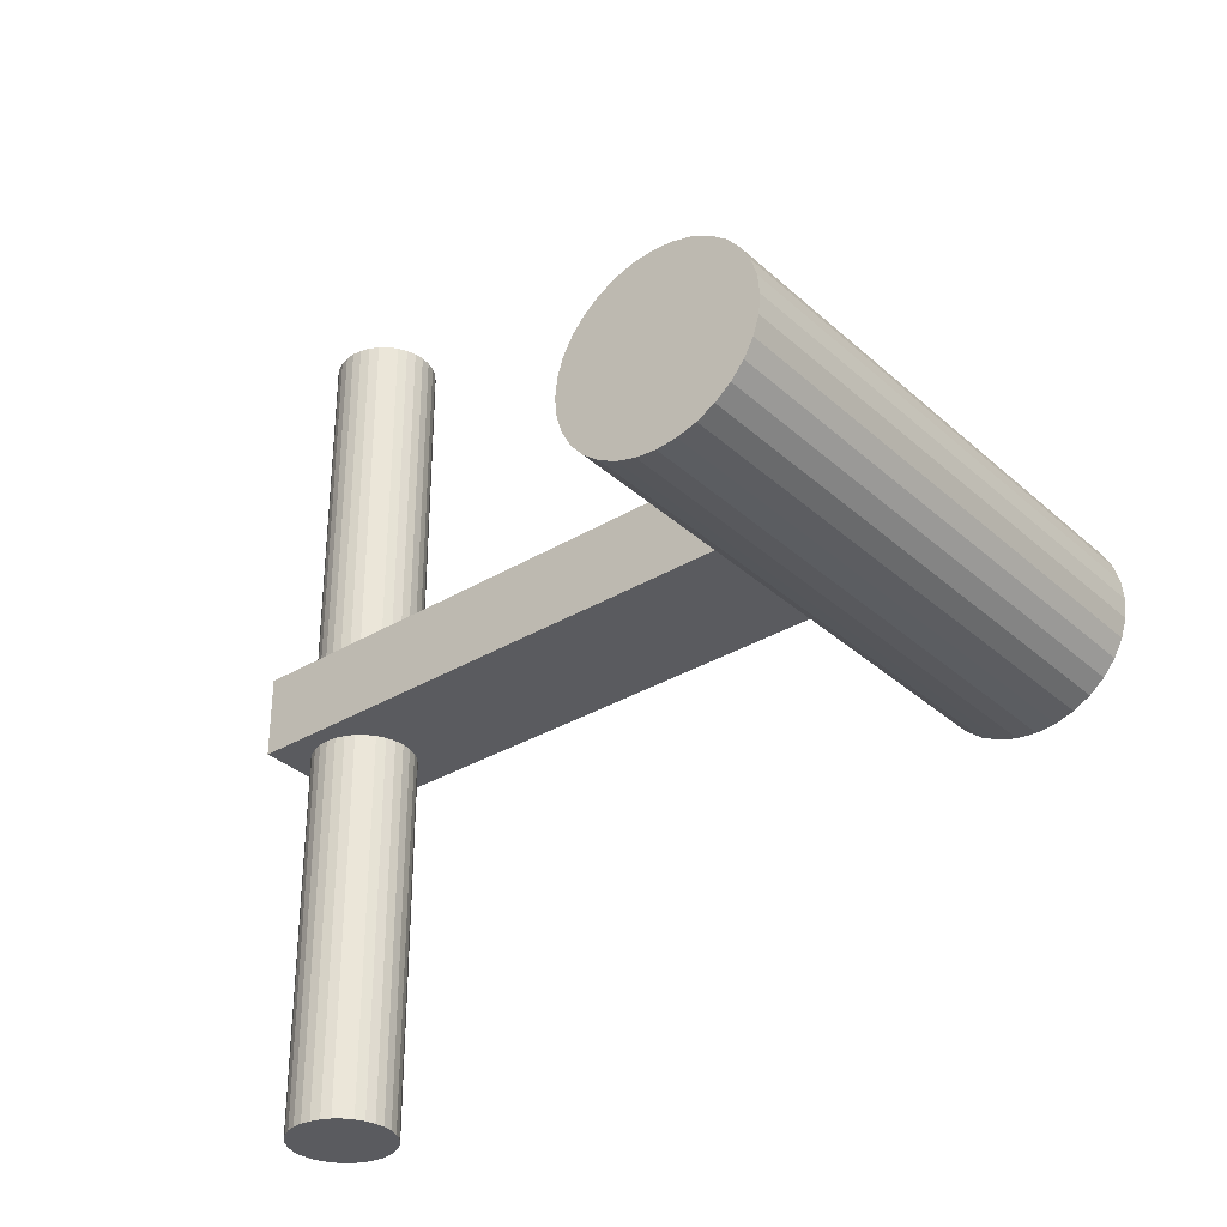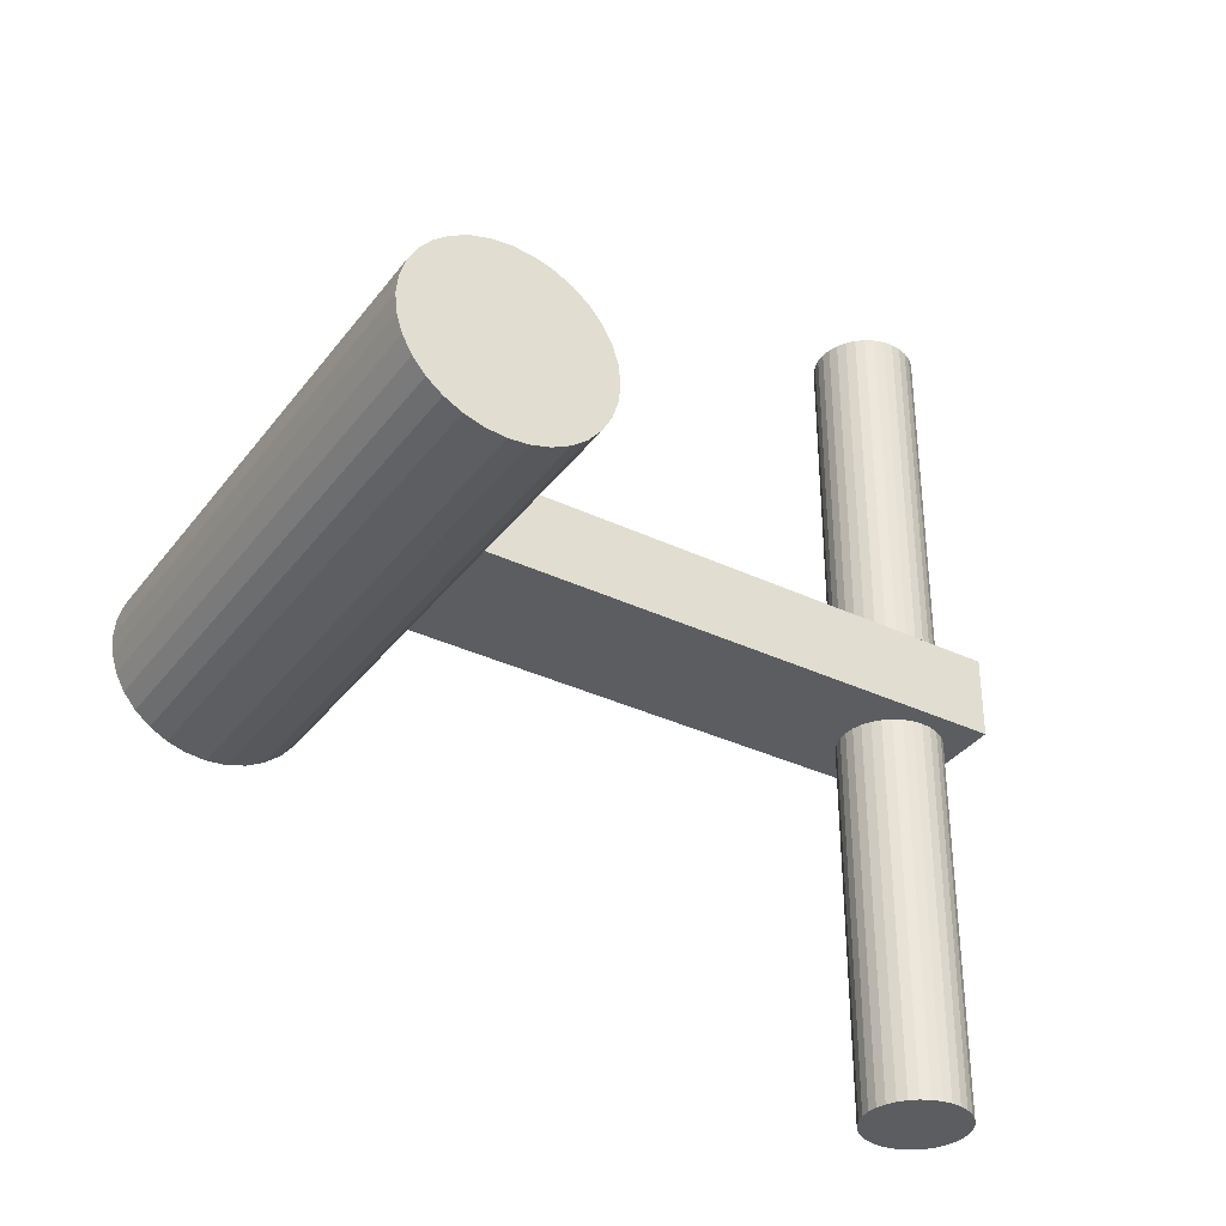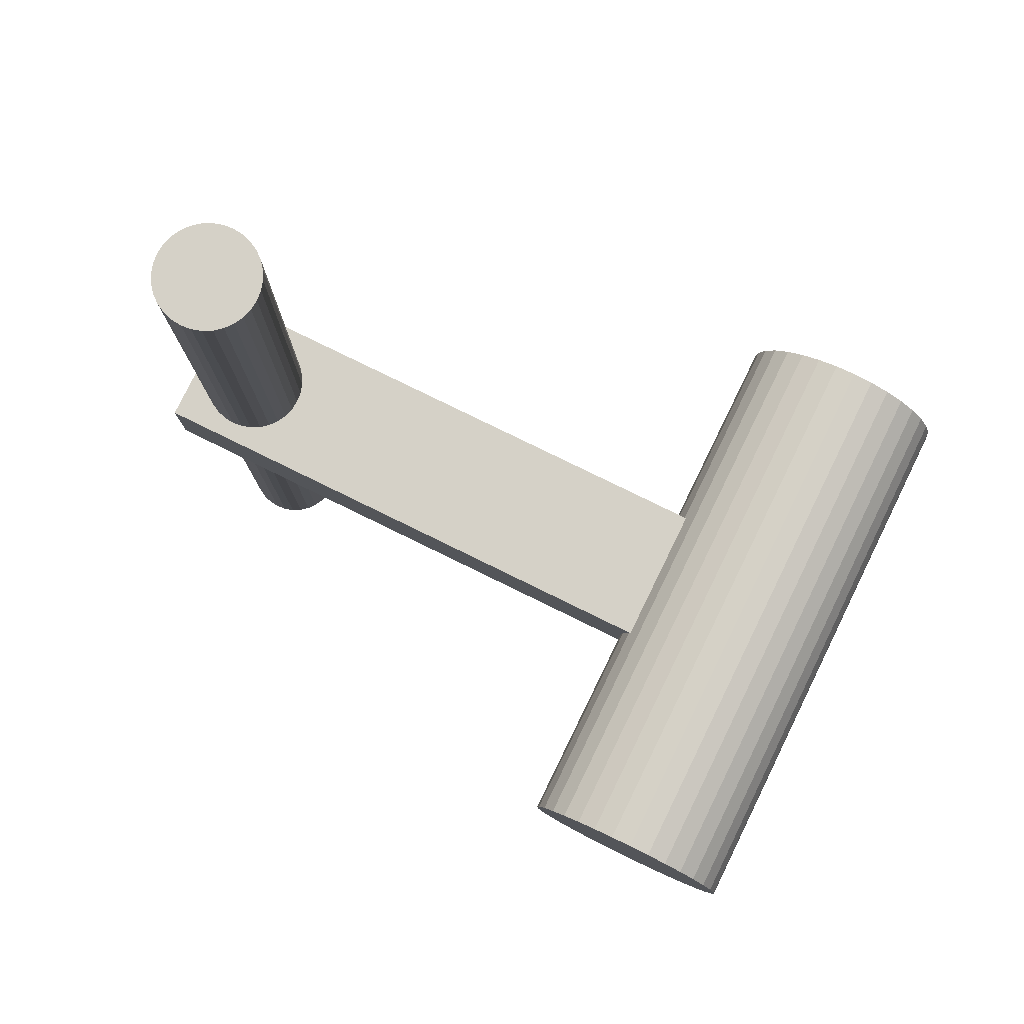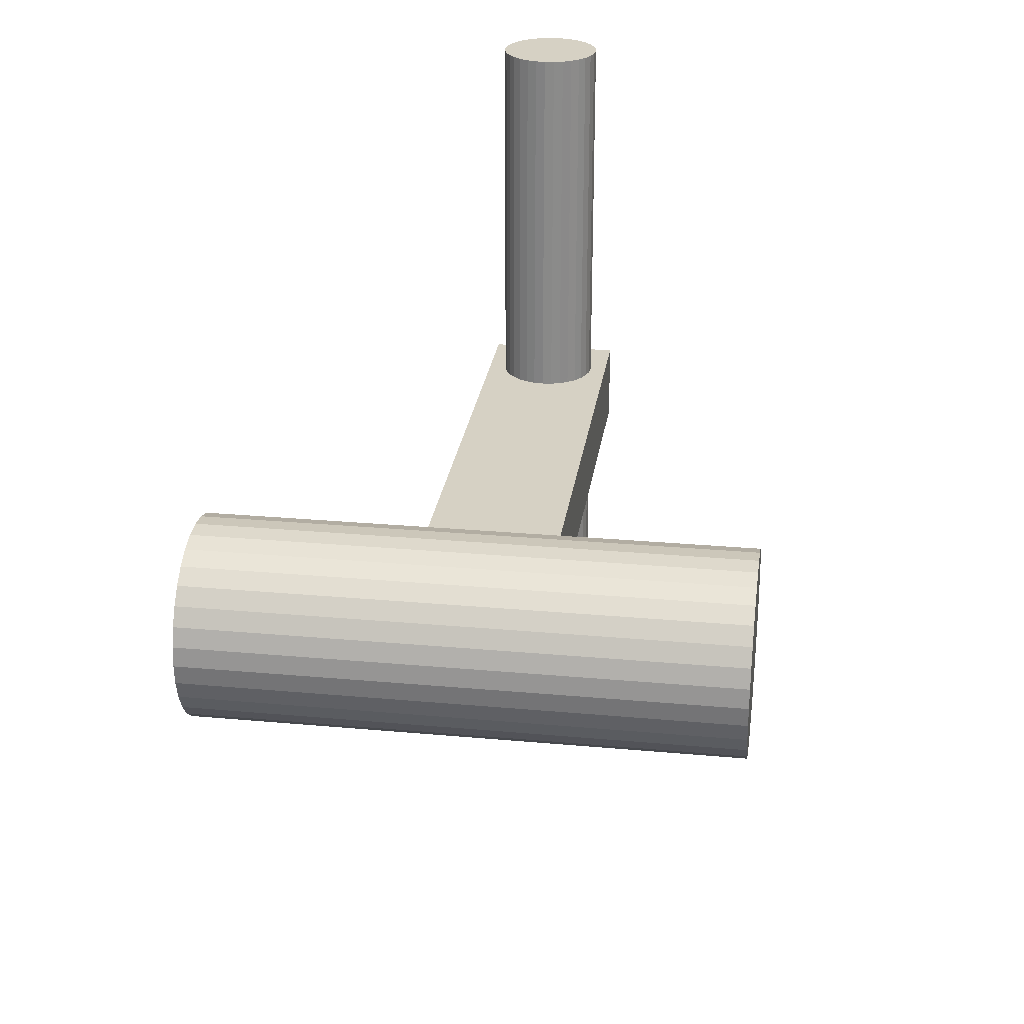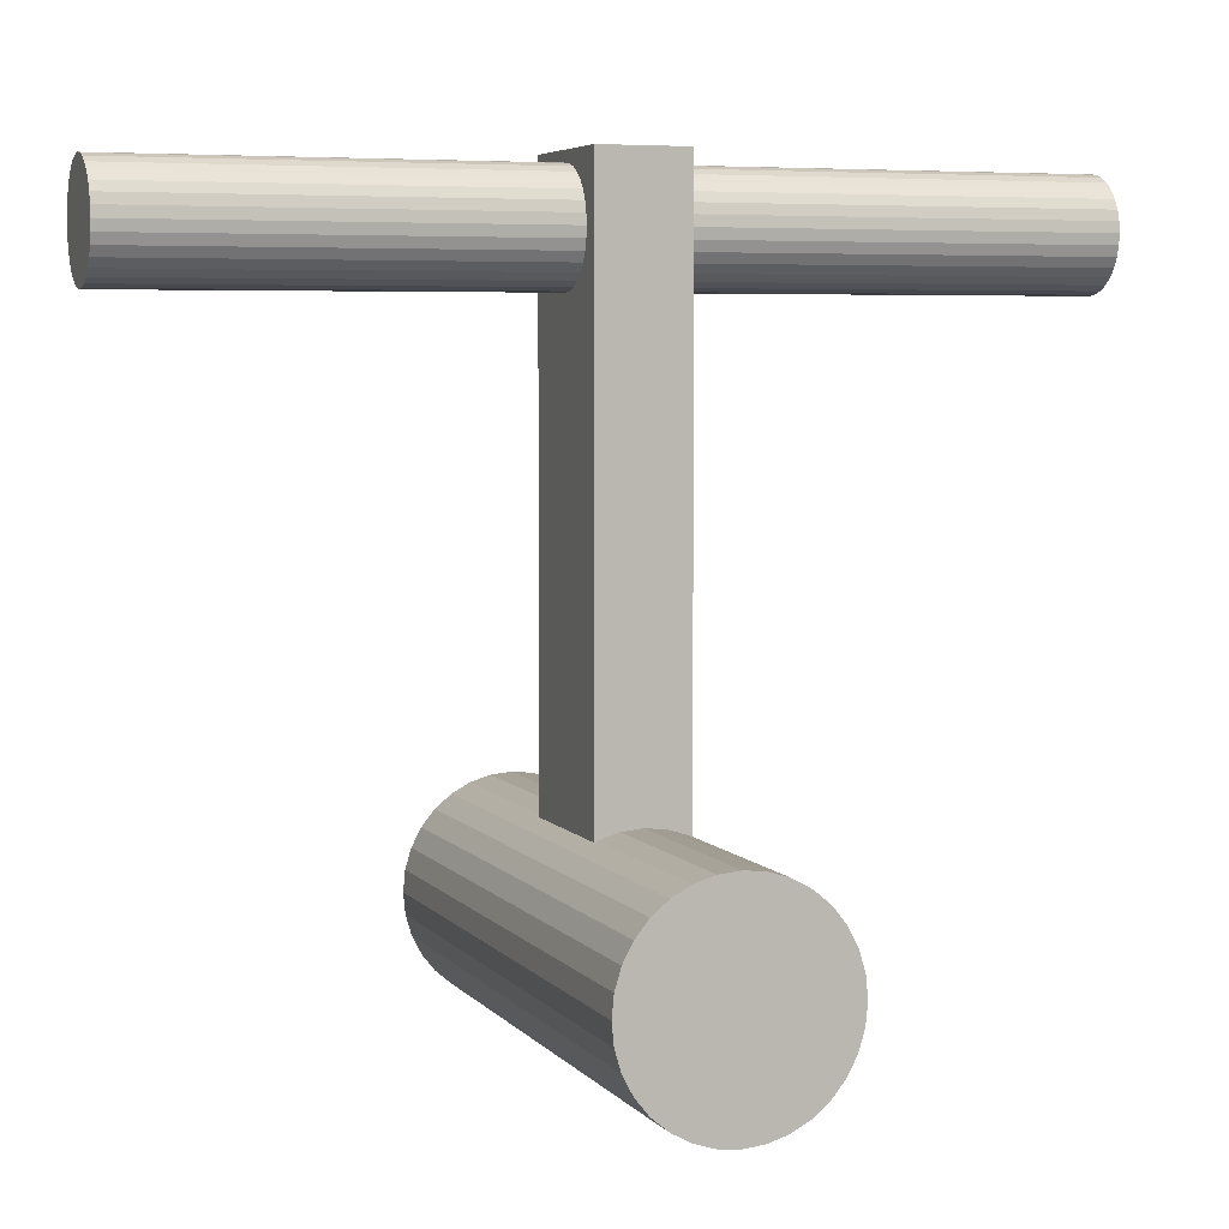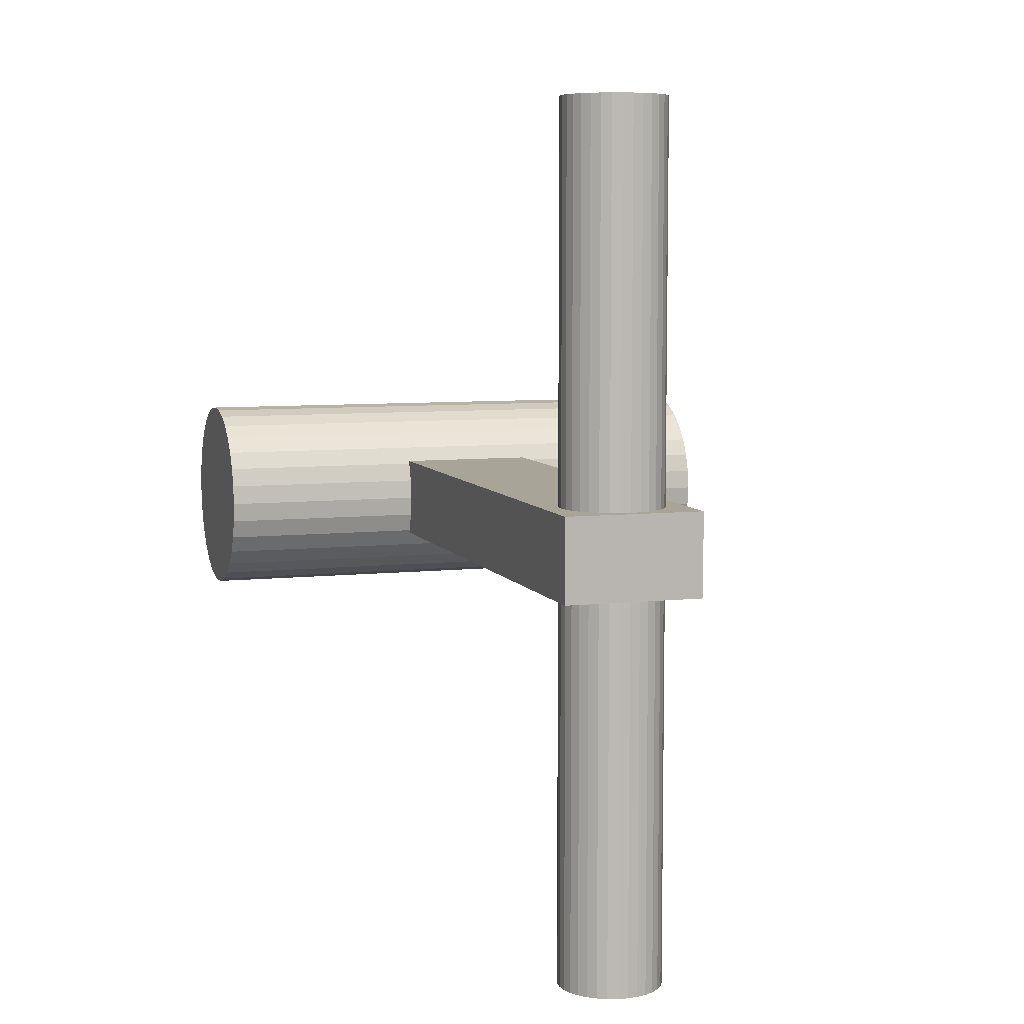
<metadata>
{"format":"obj","ext":"obj","renderer":"f3d","projection":"perspective","resolution":1024,"background":"white","views":[{"elev":-33.4,"azim":-50.6,"up":"+Z"},{"elev":-35.5,"azim":58.0,"up":"+Z"},{"elev":79.1,"azim":-63.9,"up":"+Z"},{"elev":26.7,"azim":8.1,"up":"+Z"},{"elev":5.0,"azim":70.2,"up":"+Y"},{"elev":7.0,"azim":162.1,"up":"+Z"}]}
</metadata>
<code>
o Cylinder
v 6.557 3.251 1.48
v 11.99 3.251 1.48
v 6.557 3.051 1.499
v 11.99 3.051 1.499
v 6.557 2.859 1.556
v 11.99 2.859 1.556
v 6.557 2.682 1.649
v 11.99 2.682 1.649
v 6.557 2.527 1.773
v 11.99 2.527 1.773
v 6.557 2.4 1.925
v 11.99 2.4 1.925
v 6.557 2.305 2.098
v 11.99 2.305 2.098
v 6.557 2.247 2.285
v 11.99 2.247 2.285
v 6.557 2.227 2.48
v 11.99 2.227 2.48
v 6.557 2.247 2.675
v 11.99 2.247 2.675
v 6.557 2.305 2.863
v 11.99 2.305 2.863
v 6.557 2.4 3.036
v 11.99 2.4 3.036
v 6.557 2.527 3.187
v 11.99 2.527 3.187
v 6.557 2.682 3.312
v 11.99 2.682 3.312
v 6.557 2.859 3.404
v 11.99 2.859 3.404
v 6.557 3.051 3.461
v 11.99 3.051 3.461
v 6.557 3.251 3.48
v 11.99 3.251 3.48
v 6.557 3.451 3.461
v 11.99 3.451 3.461
v 6.557 3.643 3.404
v 11.99 3.643 3.404
v 6.557 3.82 3.312
v 11.99 3.82 3.312
v 6.557 3.975 3.187
v 11.99 3.975 3.187
v 6.557 4.103 3.036
v 11.99 4.103 3.036
v 6.557 4.197 2.863
v 11.99 4.197 2.863
v 6.557 4.256 2.675
v 11.99 4.256 2.675
v 6.557 4.275 2.48
v 11.99 4.275 2.48
v 6.557 4.256 2.285
v 11.99 4.256 2.285
v 6.557 4.197 2.098
v 11.99 4.197 2.098
v 6.557 4.103 1.925
v 11.99 4.103 1.925
v 6.557 3.975 1.773
v 11.99 3.975 1.773
v 6.557 3.82 1.649
v 11.99 3.82 1.649
v 6.557 3.643 1.556
v 11.99 3.643 1.556
v 6.557 3.451 1.499
v 11.99 3.451 1.499
v 9.273 3.251 1.48
v 9.273 3.051 1.499
v 9.273 2.859 1.556
v 9.273 2.682 1.649
v 9.273 2.527 1.773
v 9.273 2.4 1.925
v 9.273 2.305 2.098
v 9.273 2.247 2.285
v 9.273 2.227 2.48
v 9.273 2.247 2.675
v 9.273 2.305 2.863
v 9.273 2.4 3.036
v 9.273 2.527 3.187
v 9.273 2.682 3.312
v 9.273 2.859 3.404
v 9.273 3.051 3.461
v 9.273 3.251 3.48
v 9.273 3.451 3.461
v 9.273 3.643 3.404
v 9.273 3.82 3.312
v 9.273 3.975 3.187
v 9.273 4.103 3.036
v 9.273 4.197 2.863
v 9.273 4.256 2.675
v 9.273 4.275 2.48
v 9.273 4.256 2.285
v 9.273 4.197 2.098
v 9.273 4.103 1.925
v 9.273 3.975 1.773
v 9.273 3.82 1.649
v 9.273 3.643 1.556
v 9.273 3.451 1.499
v 10.63 3.251 1.48
v 10.63 3.051 1.499
v 10.63 2.859 1.556
v 10.63 2.682 1.649
v 10.63 2.527 1.773
v 10.63 2.4 1.925
v 10.63 2.305 2.098
v 10.63 2.247 2.285
v 10.63 2.227 2.48
v 10.63 2.247 2.675
v 10.63 2.305 2.863
v 10.63 2.4 3.036
v 10.63 2.527 3.187
v 10.63 2.682 3.312
v 10.63 2.859 3.404
v 10.63 3.051 3.461
v 10.63 3.251 3.48
v 10.63 3.451 3.461
v 10.63 3.643 3.404
v 10.63 3.82 3.312
v 10.63 3.975 3.187
v 10.63 4.103 3.036
v 10.63 4.197 2.863
v 10.63 4.256 2.675
v 10.63 4.275 2.48
v 10.63 4.256 2.285
v 10.63 4.197 2.098
v 10.63 4.103 1.925
v 10.63 3.975 1.773
v 10.63 3.82 1.649
v 10.63 3.643 1.556
v 10.63 3.451 1.499
v 7.915 3.051 1.499
v 7.915 2.859 1.556
v 7.915 2.682 1.649
v 7.915 2.527 1.773
v 7.915 2.4 1.925
v 7.915 2.305 2.098
v 7.915 2.247 2.285
v 7.915 2.227 2.48
v 7.915 2.247 2.675
v 7.915 2.305 2.863
v 7.915 2.4 3.036
v 7.915 2.527 3.187
v 7.915 2.682 3.312
v 7.915 2.859 3.404
v 7.915 3.051 3.461
v 7.915 3.251 3.48
v 7.915 3.451 3.461
v 7.915 3.643 3.404
v 7.915 3.82 3.312
v 7.915 3.975 3.187
v 7.915 4.103 3.036
v 7.915 4.197 2.863
v 7.915 4.256 2.675
v 7.915 4.275 2.48
v 7.915 4.256 2.285
v 7.915 4.197 2.098
v 7.915 4.103 1.925
v 7.915 3.975 1.773
v 7.915 3.82 1.649
v 7.915 3.643 1.556
v 7.915 3.451 1.499
v 7.915 3.251 1.48
v 8.594 3.251 1.48
v 8.594 3.051 1.499
v 8.594 2.859 1.556
v 8.594 2.682 1.649
v 8.594 2.527 1.773
v 8.594 2.4 1.925
v 8.594 2.305 2.098
v 8.594 2.247 2.285
v 8.594 2.227 2.48
v 8.594 2.247 2.675
v 8.594 2.305 2.863
v 8.594 2.4 3.036
v 8.594 2.527 3.187
v 8.594 2.682 3.312
v 8.594 2.859 3.404
v 8.594 3.051 3.461
v 8.594 3.251 3.48
v 8.594 3.451 3.461
v 8.594 3.643 3.404
v 8.594 3.82 3.312
v 8.594 3.975 3.187
v 8.594 4.103 3.036
v 8.594 4.197 2.863
v 8.594 4.256 2.675
v 8.594 4.275 2.48
v 8.594 4.256 2.285
v 8.594 4.197 2.098
v 8.594 4.103 1.925
v 8.594 3.975 1.773
v 8.594 3.82 1.649
v 8.594 3.643 1.556
v 8.594 3.451 1.499
v 9.951 3.051 1.499
v 9.951 2.859 1.556
v 9.951 2.682 1.649
v 9.951 2.527 1.773
v 9.951 2.4 1.925
v 9.951 2.305 2.098
v 9.951 2.247 2.285
v 9.951 2.227 2.48
v 9.951 2.247 2.675
v 9.951 2.305 2.863
v 9.951 2.4 3.036
v 9.951 2.527 3.187
v 9.951 2.682 3.312
v 9.951 2.859 3.404
v 9.951 3.051 3.461
v 9.951 3.251 3.48
v 9.951 3.451 3.461
v 9.951 3.643 3.404
v 9.951 3.82 3.312
v 9.951 3.975 3.187
v 9.951 4.103 3.036
v 9.951 4.197 2.863
v 9.951 4.256 2.675
v 9.951 4.275 2.48
v 9.951 4.256 2.285
v 9.951 4.197 2.098
v 9.951 4.103 1.925
v 9.951 3.975 1.773
v 9.951 3.82 1.649
v 9.951 3.643 1.556
v 9.951 3.451 1.499
v 9.951 3.251 1.48
v 8.587 3.215 2.89
v 8.587 9.573 2.89
v 8.587 3.215 2.071
v 8.587 9.573 2.071
v 9.95 3.215 2.89
v 9.95 9.573 2.89
v 9.95 3.215 2.071
v 9.95 9.573 2.071
v 9.271 9.471 -1.754
v 9.271 9.471 6.714
v 9.37 9.461 -1.754
v 9.37 9.461 6.714
v 9.465 9.432 -1.754
v 9.465 9.432 6.714
v 9.553 9.386 -1.754
v 9.553 9.386 6.714
v 9.63 9.322 -1.754
v 9.63 9.322 6.714
v 9.693 9.246 -1.754
v 9.693 9.246 6.714
v 9.74 9.158 -1.754
v 9.74 9.158 6.714
v 9.769 9.063 -1.754
v 9.769 9.063 6.714
v 9.778 8.964 -1.754
v 9.778 8.964 6.714
v 9.769 8.865 -1.754
v 9.769 8.865 6.714
v 9.74 8.77 -1.754
v 9.74 8.77 6.714
v 9.693 8.682 -1.754
v 9.693 8.682 6.714
v 9.63 8.605 -1.754
v 9.63 8.605 6.714
v 9.553 8.542 -1.754
v 9.553 8.542 6.714
v 9.465 8.495 -1.754
v 9.465 8.495 6.714
v 9.37 8.466 -1.754
v 9.37 8.466 6.714
v 9.271 8.456 -1.754
v 9.271 8.456 6.714
v 9.172 8.466 -1.754
v 9.172 8.466 6.714
v 9.077 8.495 -1.754
v 9.077 8.495 6.714
v 8.989 8.542 -1.754
v 8.989 8.542 6.714
v 8.912 8.605 -1.754
v 8.912 8.605 6.714
v 8.849 8.682 -1.754
v 8.849 8.682 6.714
v 8.802 8.77 -1.754
v 8.802 8.77 6.714
v 8.773 8.865 -1.754
v 8.773 8.865 6.714
v 8.764 8.964 -1.754
v 8.764 8.964 6.714
v 8.773 9.063 -1.754
v 8.773 9.063 6.714
v 8.802 9.158 -1.754
v 8.802 9.158 6.714
v 8.849 9.246 -1.754
v 8.849 9.246 6.714
v 8.912 9.322 -1.754
v 8.912 9.322 6.714
v 8.989 9.386 -1.754
v 8.989 9.386 6.714
v 9.077 9.432 -1.754
v 9.077 9.432 6.714
v 9.172 9.461 -1.754
v 9.172 9.461 6.714
f 97 2 4 98
f 98 4 6 99
f 99 6 8 100
f 100 8 10 101
f 101 10 12 102
f 102 12 14 103
f 103 14 16 104
f 104 16 18 105
f 105 18 20 106
f 106 20 22 107
f 107 22 24 108
f 108 24 26 109
f 109 26 28 110
f 110 28 30 111
f 111 30 32 112
f 112 32 34 113
f 113 34 36 114
f 114 36 38 115
f 115 38 40 116
f 116 40 42 117
f 117 42 44 118
f 118 44 46 119
f 119 46 48 120
f 120 48 50 121
f 121 50 52 122
f 122 52 54 123
f 123 54 56 124
f 124 56 58 125
f 125 58 60 126
f 126 60 62 127
f 4 2 64 62 60 58 56 54 52 50 48 46 44 42 40 38 36 34 32 30 28 26 24 22 20 18 16 14 12 10 8 6
f 127 62 64 128
f 128 64 2 97
f 1 3 5 7 9 11 13 15 17 19 21 23 25 27 29 31 33 35 37 39 41 43 45 47 49 51 53 55 57 59 61 63
f 192 96 65 161
f 191 95 96 192
f 190 94 95 191
f 189 93 94 190
f 188 92 93 189
f 187 91 92 188
f 186 90 91 187
f 185 89 90 186
f 184 88 89 185
f 183 87 88 184
f 182 86 87 183
f 181 85 86 182
f 180 84 85 181
f 179 83 84 180
f 178 82 83 179
f 177 81 82 178
f 176 80 81 177
f 175 79 80 176
f 174 78 79 175
f 173 77 78 174
f 172 76 77 173
f 171 75 76 172
f 170 74 75 171
f 169 73 74 170
f 168 72 73 169
f 167 71 72 168
f 166 70 71 167
f 165 69 70 166
f 164 68 69 165
f 163 67 68 164
f 162 66 67 163
f 161 65 66 162
f 223 128 97 224
f 222 127 128 223
f 221 126 127 222
f 220 125 126 221
f 219 124 125 220
f 218 123 124 219
f 217 122 123 218
f 216 121 122 217
f 215 120 121 216
f 214 119 120 215
f 213 118 119 214
f 212 117 118 213
f 211 116 117 212
f 210 115 116 211
f 209 114 115 210
f 208 113 114 209
f 207 112 113 208
f 206 111 112 207
f 205 110 111 206
f 204 109 110 205
f 203 108 109 204
f 202 107 108 203
f 201 106 107 202
f 200 105 106 201
f 199 104 105 200
f 198 103 104 199
f 197 102 103 198
f 196 101 102 197
f 195 100 101 196
f 194 99 100 195
f 193 98 99 194
f 224 97 98 193
f 1 160 129 3
f 3 129 130 5
f 5 130 131 7
f 7 131 132 9
f 9 132 133 11
f 11 133 134 13
f 13 134 135 15
f 15 135 136 17
f 17 136 137 19
f 19 137 138 21
f 21 138 139 23
f 23 139 140 25
f 25 140 141 27
f 27 141 142 29
f 29 142 143 31
f 31 143 144 33
f 33 144 145 35
f 35 145 146 37
f 37 146 147 39
f 39 147 148 41
f 41 148 149 43
f 43 149 150 45
f 45 150 151 47
f 47 151 152 49
f 49 152 153 51
f 51 153 154 53
f 53 154 155 55
f 55 155 156 57
f 57 156 157 59
f 59 157 158 61
f 61 158 159 63
f 63 159 160 1
f 160 161 162 129
f 129 162 163 130
f 130 163 164 131
f 131 164 165 132
f 132 165 166 133
f 133 166 167 134
f 134 167 168 135
f 135 168 169 136
f 136 169 170 137
f 137 170 171 138
f 138 171 172 139
f 139 172 173 140
f 140 173 174 141
f 141 174 175 142
f 142 175 176 143
f 143 176 177 144
f 144 177 178 145
f 145 178 179 146
f 146 179 180 147
f 147 180 181 148
f 148 181 182 149
f 149 182 183 150
f 150 183 184 151
f 151 184 185 152
f 152 185 186 153
f 153 186 187 154
f 154 187 188 155
f 155 188 189 156
f 156 189 190 157
f 157 190 191 158
f 158 191 192 159
f 159 192 161 160
f 65 224 193 66
f 66 193 194 67
f 67 194 195 68
f 68 195 196 69
f 69 196 197 70
f 70 197 198 71
f 71 198 199 72
f 72 199 200 73
f 73 200 201 74
f 74 201 202 75
f 75 202 203 76
f 76 203 204 77
f 77 204 205 78
f 78 205 206 79
f 79 206 207 80
f 80 207 208 81
f 81 208 209 82
f 82 209 210 83
f 83 210 211 84
f 84 211 212 85
f 85 212 213 86
f 86 213 214 87
f 87 214 215 88
f 88 215 216 89
f 89 216 217 90
f 90 217 218 91
f 91 218 219 92
f 92 219 220 93
f 93 220 221 94
f 94 221 222 95
f 95 222 223 96
f 96 223 224 65
f 225 226 228 227
f 227 228 232 231
f 231 232 230 229
f 229 230 226 225
f 227 231 229 225
f 232 228 226 230
f 233 234 236 235
f 235 236 238 237
f 237 238 240 239
f 239 240 242 241
f 241 242 244 243
f 243 244 246 245
f 245 246 248 247
f 247 248 250 249
f 249 250 252 251
f 251 252 254 253
f 253 254 256 255
f 255 256 258 257
f 257 258 260 259
f 259 260 262 261
f 261 262 264 263
f 263 264 266 265
f 265 266 268 267
f 267 268 270 269
f 269 270 272 271
f 271 272 274 273
f 273 274 276 275
f 275 276 278 277
f 277 278 280 279
f 279 280 282 281
f 281 282 284 283
f 283 284 286 285
f 285 286 288 287
f 287 288 290 289
f 289 290 292 291
f 291 292 294 293
f 236 234 296 294 292 290 288 286 284 282 280 278 276 274 272 270 268 266 264 262 260 258 256 254 252 250 248 246 244 242 240 238
f 293 294 296 295
f 295 296 234 233
f 233 235 237 239 241 243 245 247 249 251 253 255 257 259 261 263 265 267 269 271 273 275 277 279 281 283 285 287 289 291 293 295

</code>
